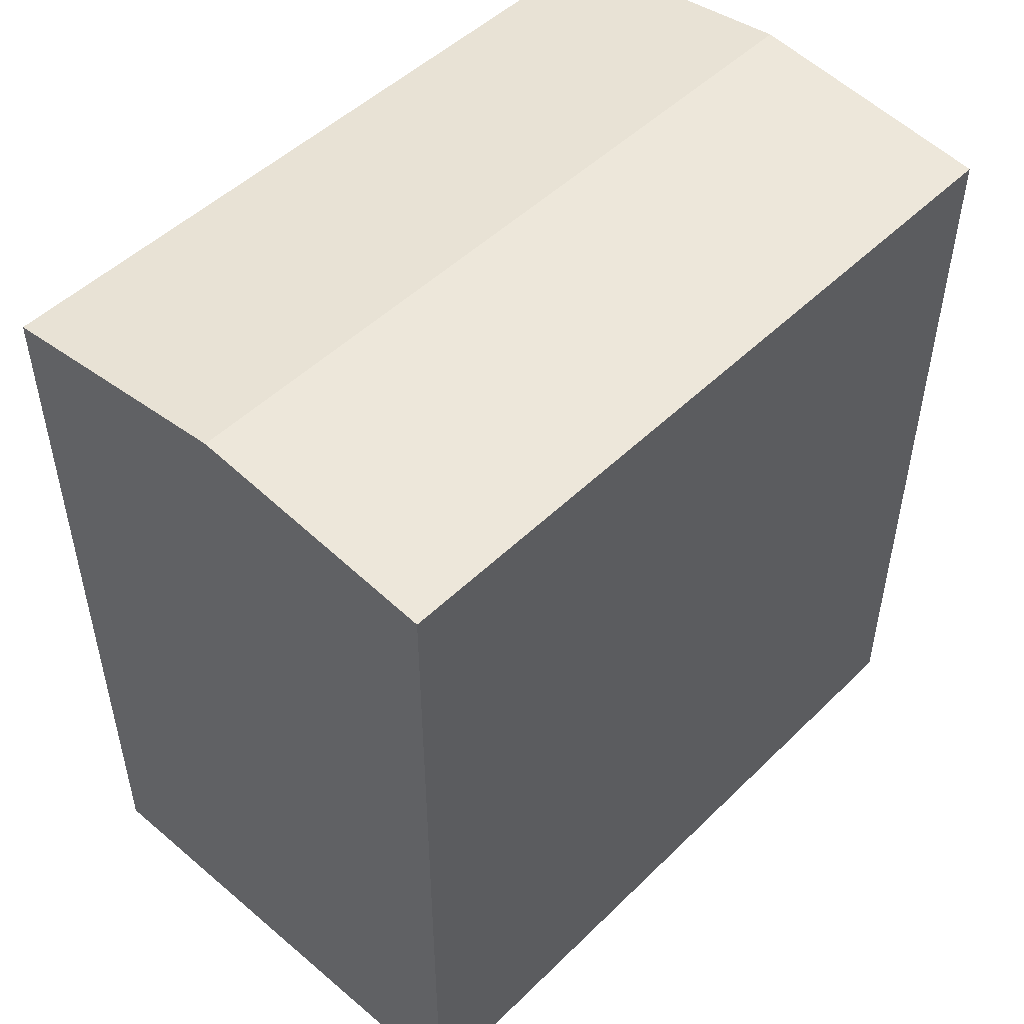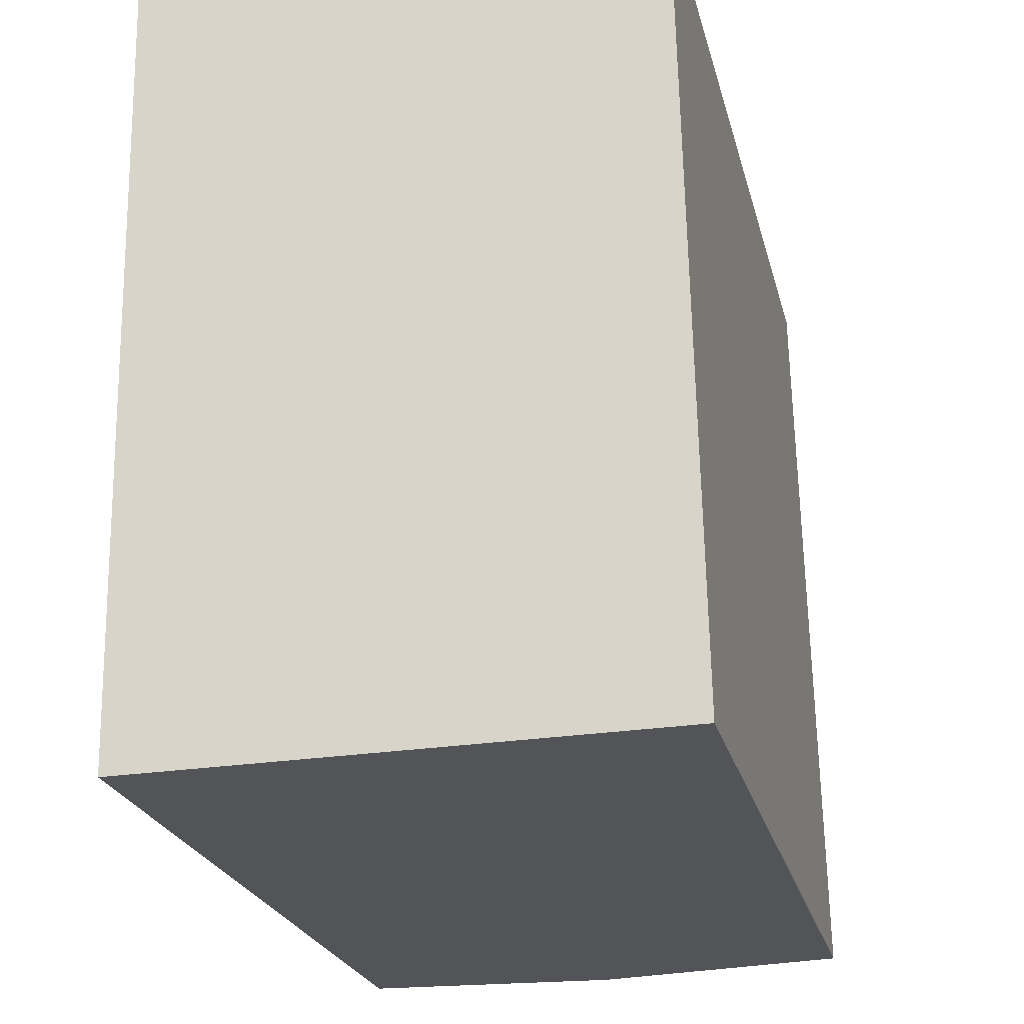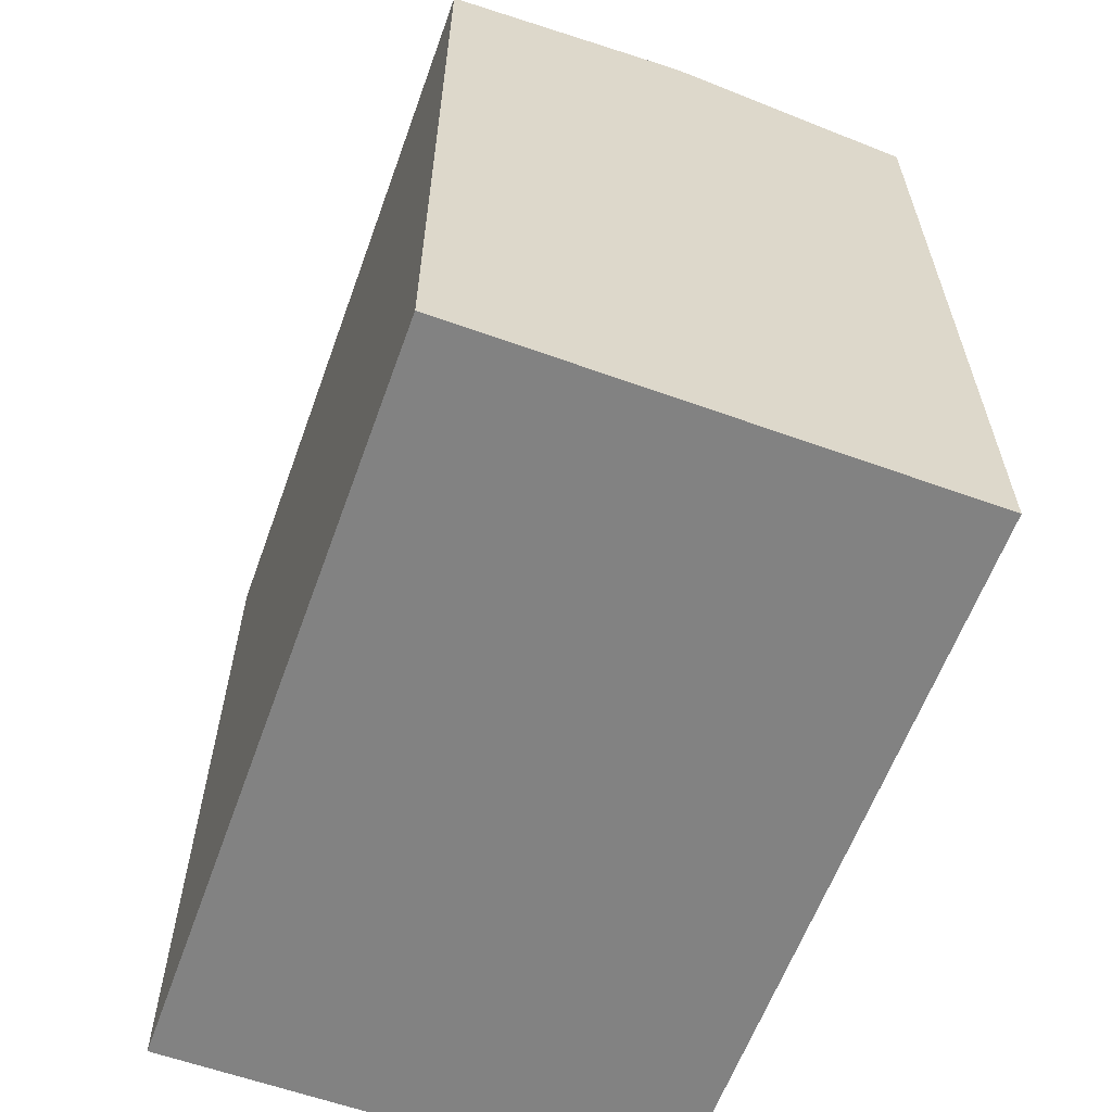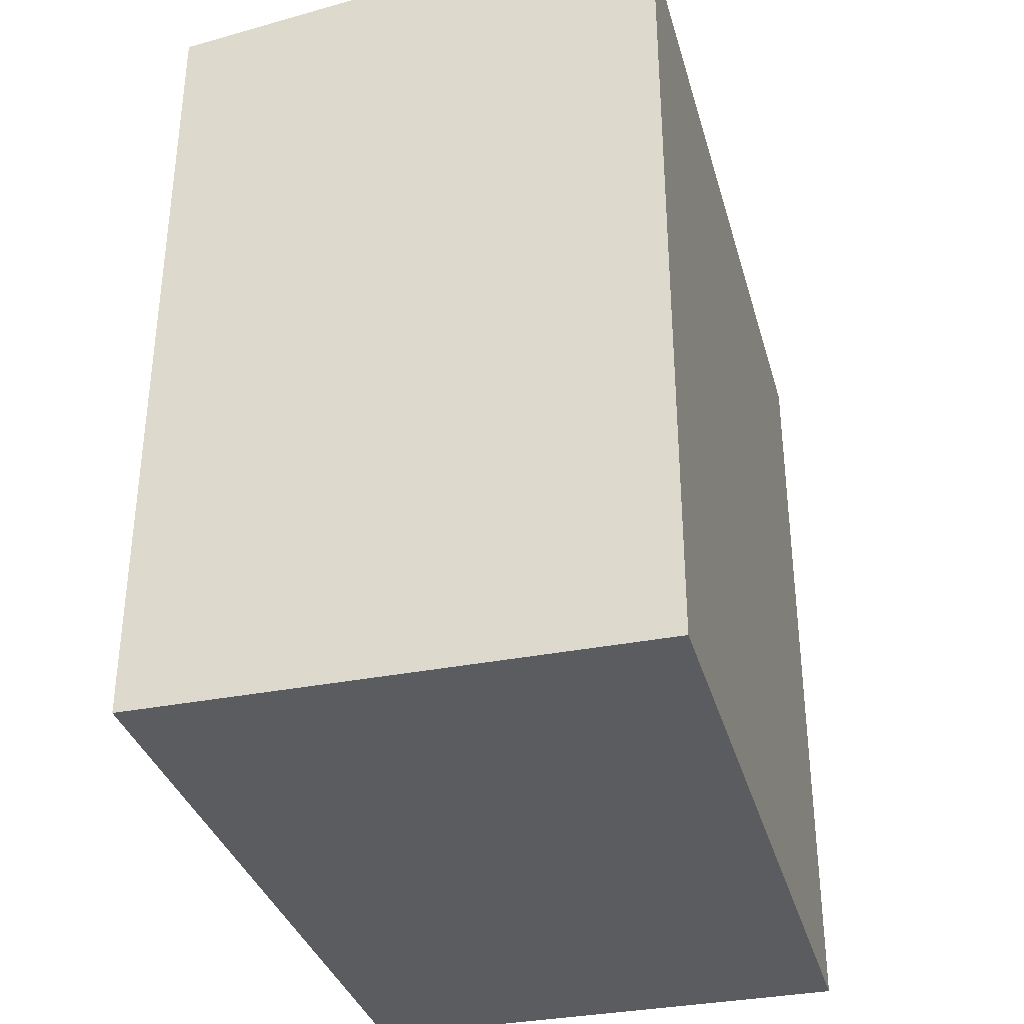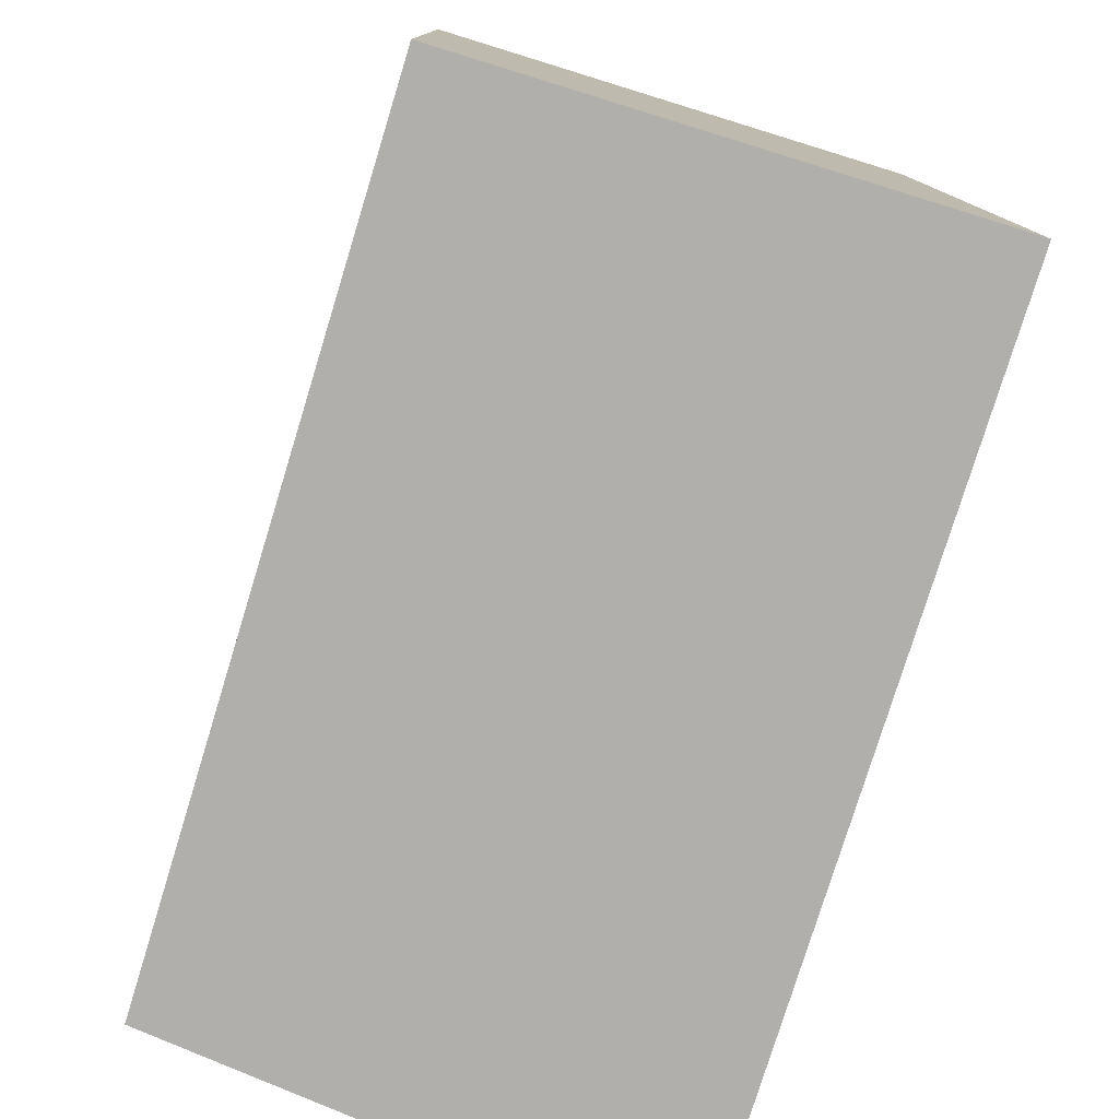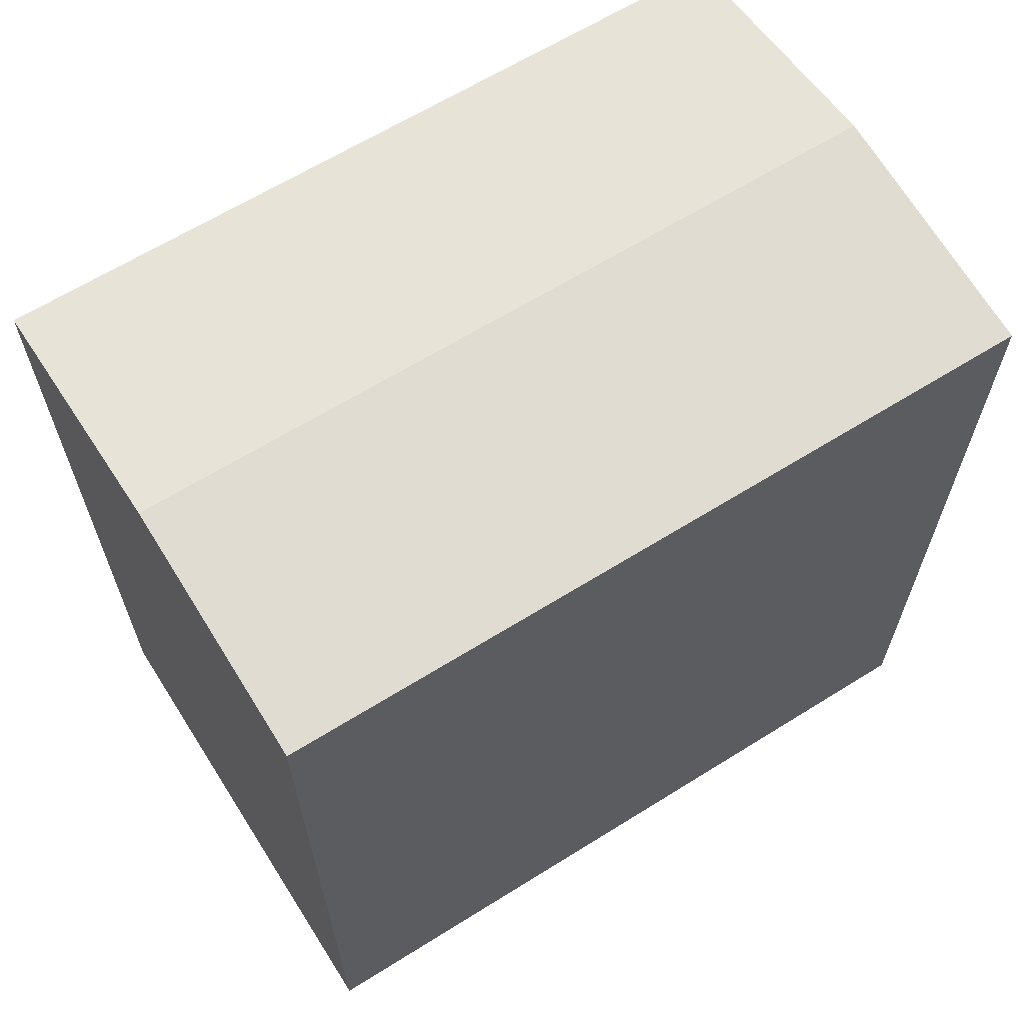
<metadata>
{"format":"obj","ext":"obj","renderer":"f3d","projection":"perspective","resolution":1024,"background":"white","views":[{"elev":49.7,"azim":42.0,"up":"+Y"},{"elev":-23.5,"azim":13.4,"up":"+Z"},{"elev":-60.7,"azim":159.0,"up":"+Y"},{"elev":-34.5,"azim":-166.0,"up":"+Y"},{"elev":-78.4,"azim":-17.1,"up":"+Z"},{"elev":64.2,"azim":-123.3,"up":"+Y"}]}
</metadata>
<code>
v  13.26 21.31 0.1841
v  6.63 -5.658e-18 0.0924
v  13.26 -1.132e-17 0.1848
v  0 0 0
v  0.0004537 21.31 -0.0006744
v  6.631 22.11 0.0917
v  0.4009 21.31 -20.19
v  7.031 1.231e-15 -20.1
v  0.4004 1.237e-15 -20.19
v  13.66 1.225e-15 -20.01
v  13.66 21.31 -20.01
v  7.031 22.11 -20.1
g defaultobject
f 1 2 3
f 2 1 4
f 4 1 5
f 5 1 6
f 7 8 9
f 8 7 10
f 10 7 11
f 11 7 12
f 5 9 4
f 9 5 7
f 10 1 3
f 1 10 11
f 7 6 12
f 6 7 5
f 12 1 11
f 1 12 6
f 2 10 3
f 10 2 4
f 10 4 8
f 8 4 9

</code>
